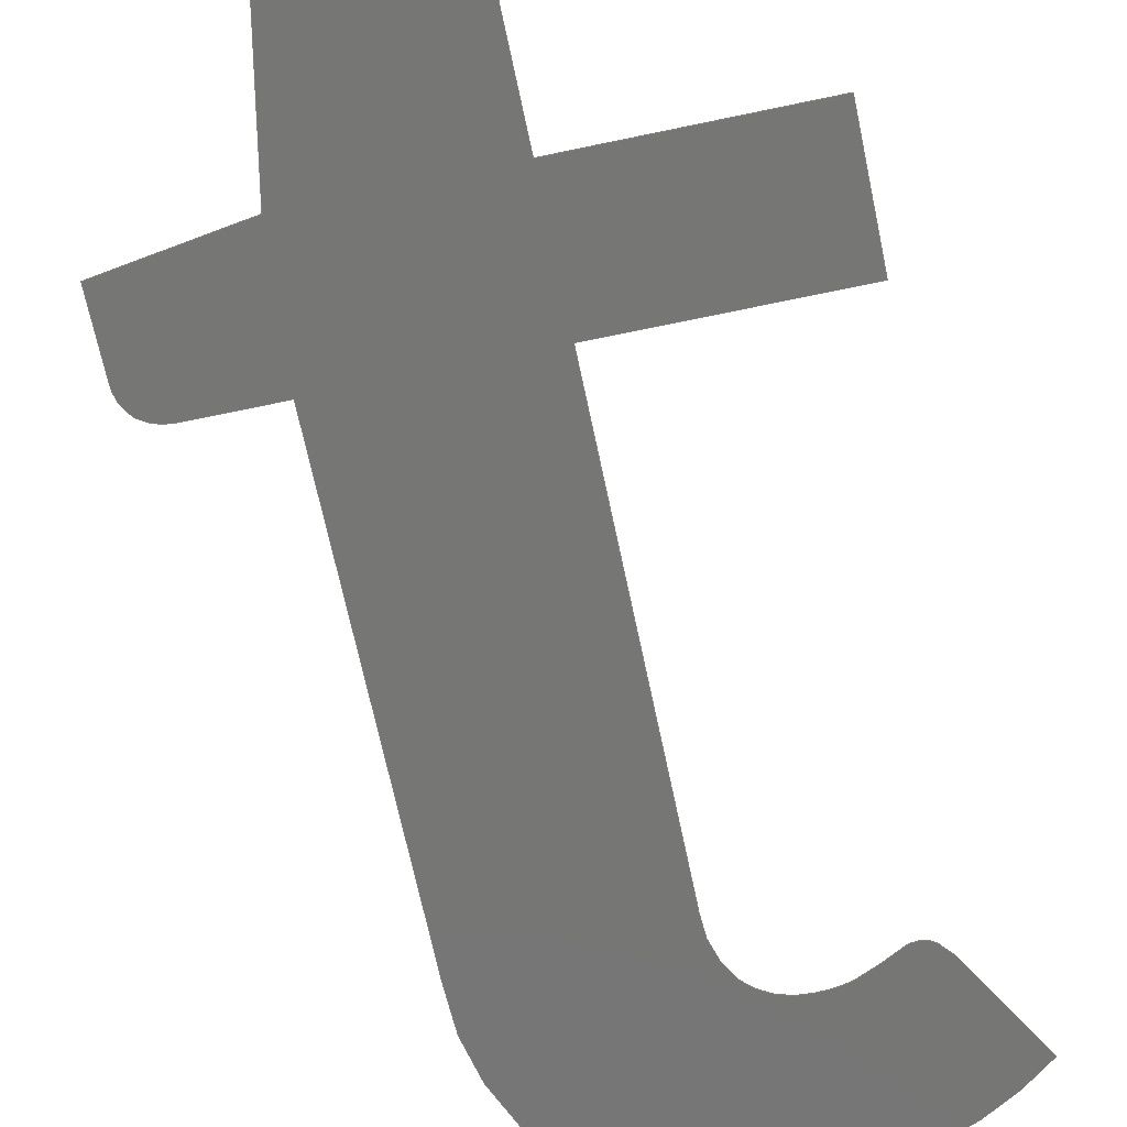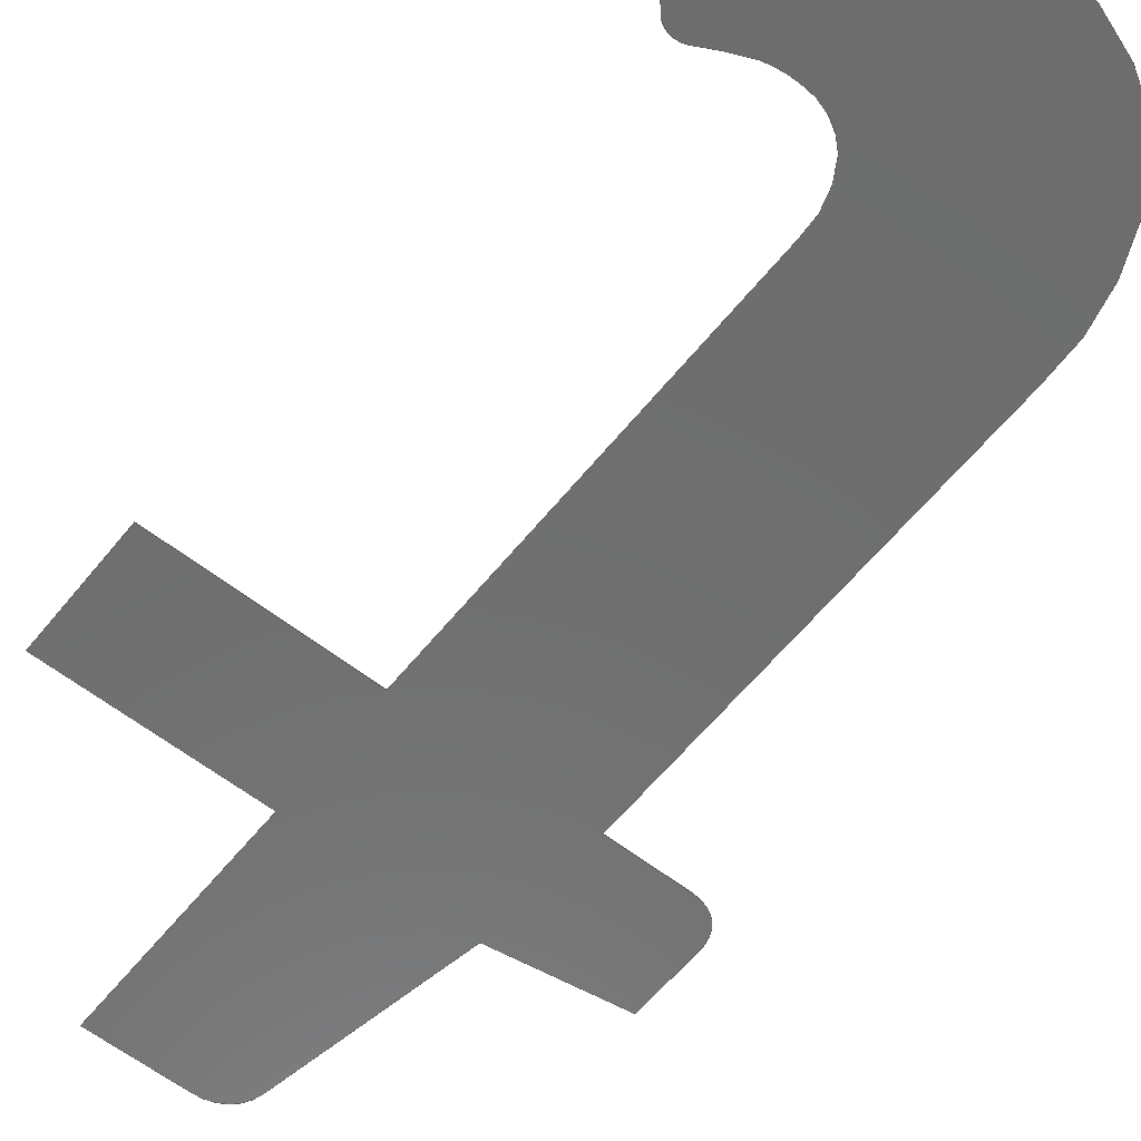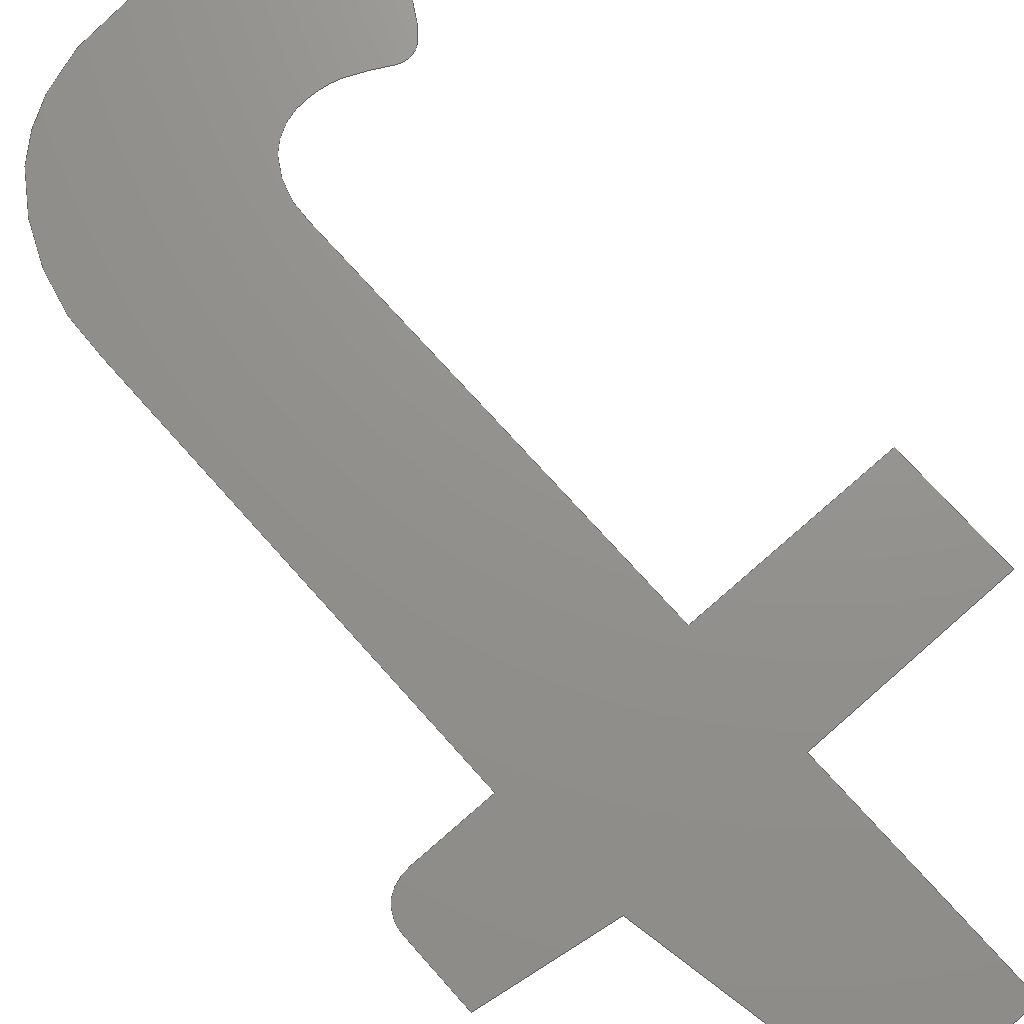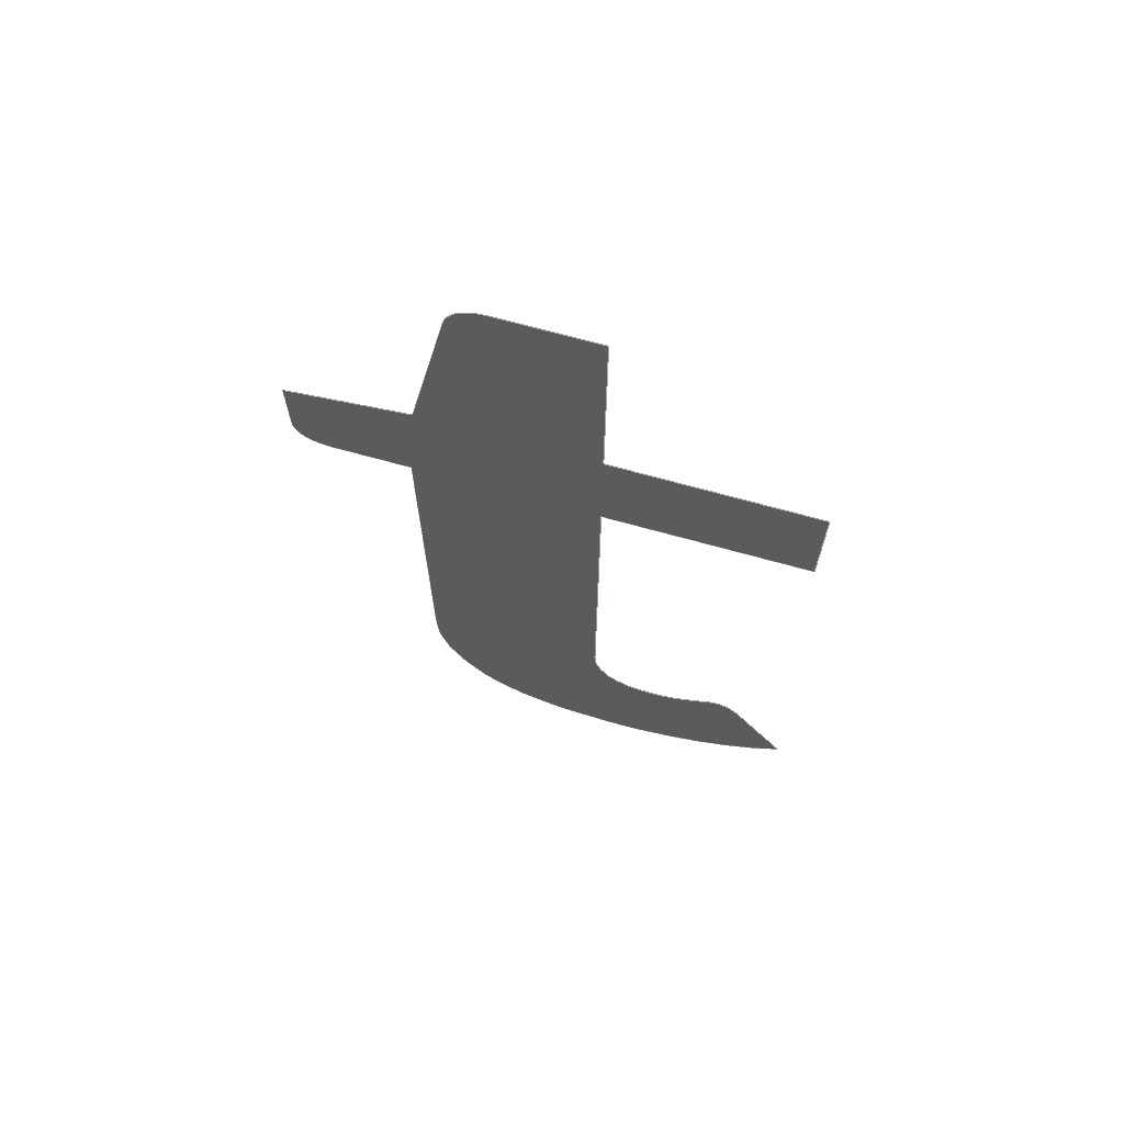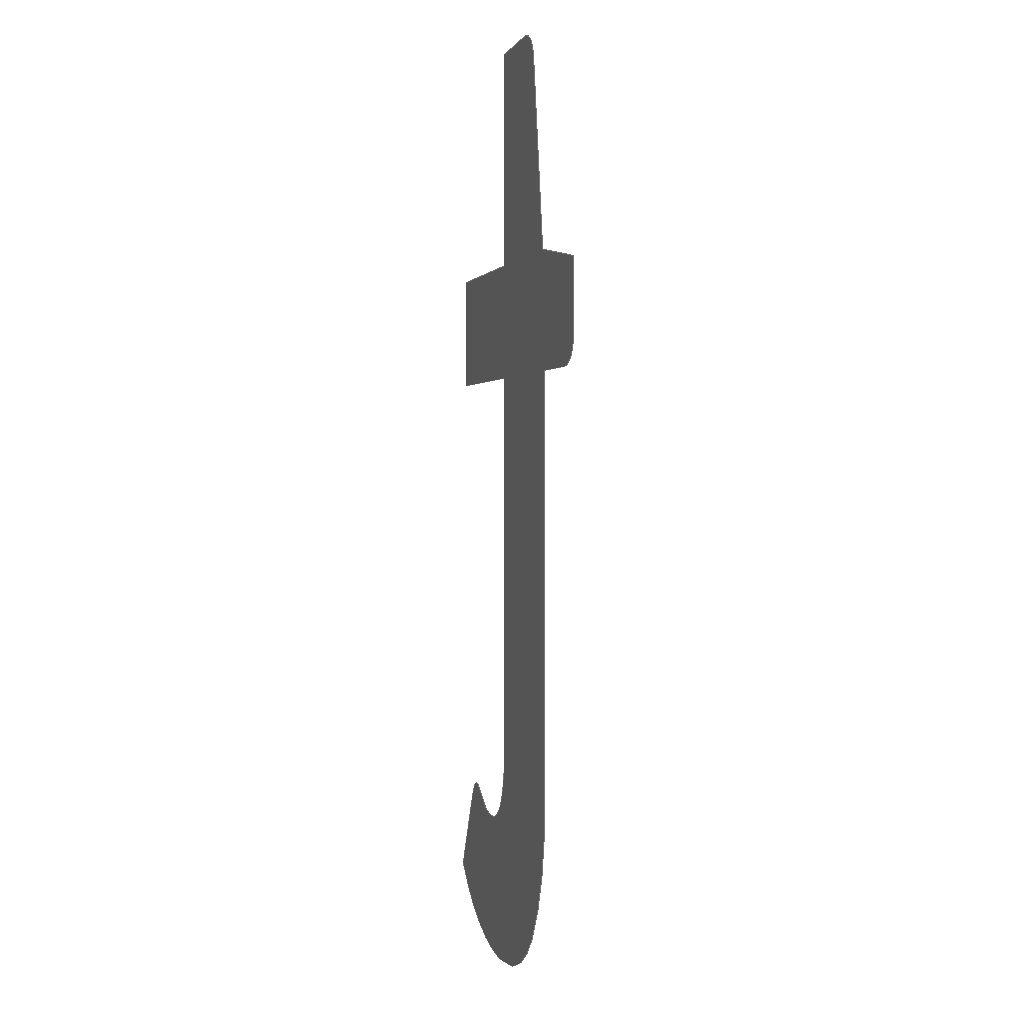
<metadata>
{"format":"step","ext":"step","renderer":"f3d","projection":"perspective","resolution":1024,"background":"white","views":[{"elev":-68.3,"azim":11.9,"up":"+Y"},{"elev":-60.0,"azim":141.3,"up":"+Y"},{"elev":71.9,"azim":-41.5,"up":"+Y"},{"elev":69.4,"azim":15.6,"up":"+Z"},{"elev":1.2,"azim":-103.2,"up":"+Z"}]}
</metadata>
<code>
ISO-10303-21;
DATA;
#1=SHAPE_REPRESENTATION_RELATIONSHIP('','',#137,#2);
#2=MANIFOLD_SURFACE_SHAPE_REPRESENTATION('',(#135),#256);
#3=LINE('',#207,#18);
#4=LINE('',#209,#19);
#5=LINE('',#215,#20);
#6=LINE('',#217,#21);
#7=LINE('',#225,#22);
#8=LINE('',#227,#23);
#9=LINE('',#229,#24);
#10=LINE('',#231,#25);
#11=LINE('',#233,#26);
#12=LINE('',#235,#27);
#13=LINE('',#241,#28);
#14=LINE('',#243,#29);
#15=LINE('',#245,#30);
#16=LINE('',#251,#31);
#17=LINE('',#253,#32);
#18=VECTOR('',#160,1000);
#19=VECTOR('',#161,1000);
#20=VECTOR('',#166,1000);
#21=VECTOR('',#167,1000);
#22=VECTOR('',#174,1000);
#23=VECTOR('',#175,1000);
#24=VECTOR('',#176,1000);
#25=VECTOR('',#177,1000);
#26=VECTOR('',#178,1000);
#27=VECTOR('',#179,1000);
#28=VECTOR('',#184,1000);
#29=VECTOR('',#185,1000);
#30=VECTOR('',#186,1000);
#31=VECTOR('',#191,1000);
#32=VECTOR('',#192,1000);
#33=CIRCLE('',#140,0.3376);
#34=CIRCLE('',#141,0.2856);
#35=CIRCLE('',#142,0.02072);
#36=CIRCLE('',#143,0.02583);
#37=CIRCLE('',#144,0.09472);
#38=CIRCLE('',#145,0.0622);
#39=CIRCLE('',#146,0.08788);
#40=CIRCLE('',#147,0.04471);
#41=CIRCLE('',#148,0.03903);
#42=CIRCLE('',#149,0.03689);
#43=CIRCLE('',#150,0.04069);
#44=CIRCLE('',#151,0.2334);
#45=ORIENTED_EDGE('',*,*,#73,.F.);
#46=ORIENTED_EDGE('',*,*,#74,.F.);
#47=ORIENTED_EDGE('',*,*,#75,.F.);
#48=ORIENTED_EDGE('',*,*,#76,.F.);
#49=ORIENTED_EDGE('',*,*,#77,.F.);
#50=ORIENTED_EDGE('',*,*,#78,.F.);
#51=ORIENTED_EDGE('',*,*,#79,.F.);
#52=ORIENTED_EDGE('',*,*,#80,.F.);
#53=ORIENTED_EDGE('',*,*,#81,.F.);
#54=ORIENTED_EDGE('',*,*,#82,.F.);
#55=ORIENTED_EDGE('',*,*,#83,.F.);
#56=ORIENTED_EDGE('',*,*,#84,.F.);
#57=ORIENTED_EDGE('',*,*,#85,.F.);
#58=ORIENTED_EDGE('',*,*,#86,.F.);
#59=ORIENTED_EDGE('',*,*,#87,.F.);
#60=ORIENTED_EDGE('',*,*,#88,.F.);
#61=ORIENTED_EDGE('',*,*,#89,.F.);
#62=ORIENTED_EDGE('',*,*,#90,.F.);
#63=ORIENTED_EDGE('',*,*,#91,.F.);
#64=ORIENTED_EDGE('',*,*,#92,.F.);
#65=ORIENTED_EDGE('',*,*,#93,.F.);
#66=ORIENTED_EDGE('',*,*,#94,.F.);
#67=ORIENTED_EDGE('',*,*,#95,.F.);
#68=ORIENTED_EDGE('',*,*,#96,.F.);
#69=ORIENTED_EDGE('',*,*,#97,.F.);
#70=ORIENTED_EDGE('',*,*,#98,.F.);
#71=ORIENTED_EDGE('',*,*,#99,.F.);
#72=ORIENTED_EDGE('',*,*,#100,.F.);
#73=EDGE_CURVE('',#101,#102,#129,.T.);
#74=EDGE_CURVE('',#103,#101,#33,.T.);
#75=EDGE_CURVE('',#104,#103,#34,.T.);
#76=EDGE_CURVE('',#105,#104,#3,.T.);
#77=EDGE_CURVE('',#106,#105,#4,.T.);
#78=EDGE_CURVE('',#107,#106,#35,.T.);
#79=EDGE_CURVE('',#108,#107,#36,.T.);
#80=EDGE_CURVE('',#109,#108,#5,.T.);
#81=EDGE_CURVE('',#110,#109,#6,.T.);
#82=EDGE_CURVE('',#111,#110,#37,.T.);
#83=EDGE_CURVE('',#112,#111,#38,.T.);
#84=EDGE_CURVE('',#113,#112,#39,.T.);
#85=EDGE_CURVE('',#114,#113,#7,.T.);
#86=EDGE_CURVE('',#115,#114,#8,.T.);
#87=EDGE_CURVE('',#116,#115,#9,.T.);
#88=EDGE_CURVE('',#117,#116,#10,.T.);
#89=EDGE_CURVE('',#118,#117,#11,.T.);
#90=EDGE_CURVE('',#119,#118,#12,.T.);
#91=EDGE_CURVE('',#120,#119,#40,.T.);
#92=EDGE_CURVE('',#121,#120,#41,.T.);
#93=EDGE_CURVE('',#122,#121,#13,.T.);
#94=EDGE_CURVE('',#123,#122,#14,.T.);
#95=EDGE_CURVE('',#124,#123,#15,.T.);
#96=EDGE_CURVE('',#125,#124,#42,.T.);
#97=EDGE_CURVE('',#126,#125,#43,.T.);
#98=EDGE_CURVE('',#127,#126,#16,.T.);
#99=EDGE_CURVE('',#128,#127,#17,.T.);
#100=EDGE_CURVE('',#102,#128,#44,.T.);
#101=VERTEX_POINT('',#201);
#102=VERTEX_POINT('',#202);
#103=VERTEX_POINT('',#204);
#104=VERTEX_POINT('',#206);
#105=VERTEX_POINT('',#208);
#106=VERTEX_POINT('',#210);
#107=VERTEX_POINT('',#212);
#108=VERTEX_POINT('',#214);
#109=VERTEX_POINT('',#216);
#110=VERTEX_POINT('',#218);
#111=VERTEX_POINT('',#220);
#112=VERTEX_POINT('',#222);
#113=VERTEX_POINT('',#224);
#114=VERTEX_POINT('',#226);
#115=VERTEX_POINT('',#228);
#116=VERTEX_POINT('',#230);
#117=VERTEX_POINT('',#232);
#118=VERTEX_POINT('',#234);
#119=VERTEX_POINT('',#236);
#120=VERTEX_POINT('',#238);
#121=VERTEX_POINT('',#240);
#122=VERTEX_POINT('',#242);
#123=VERTEX_POINT('',#244);
#124=VERTEX_POINT('',#246);
#125=VERTEX_POINT('',#248);
#126=VERTEX_POINT('',#250);
#127=VERTEX_POINT('',#252);
#128=VERTEX_POINT('',#254);
#129=B_SPLINE_CURVE_WITH_KNOTS('',3,(#197,#198,#199,#200),.UNSPECIFIED.,
 .F.,.F.,(4,4),(0,1),.UNSPECIFIED.);
#130=EDGE_LOOP('',(#45,#46,#47,#48,#49,#50,#51,#52,#53,#54,#55,#56,#57,
#58,#59,#60,#61,#62,#63,#64,#65,#66,#67,#68,#69,#70,#71,#72));
#131=FACE_BOUND('',#130,.T.);
#132=PLANE('',#139);
#133=ADVANCED_FACE('',(#131),#132,.T.);
#134=OPEN_SHELL('',(#133));
#135=SHELL_BASED_SURFACE_MODEL('HC-04ShapeString011',(#134));
#136=SHAPE_DEFINITION_REPRESENTATION(#261,#137);
#137=SHAPE_REPRESENTATION('HC-04ShapeString011',(#138),#256);
#138=AXIS2_PLACEMENT_3D('',#195,#152,#153);
#139=AXIS2_PLACEMENT_3D('',#196,#154,#155);
#140=AXIS2_PLACEMENT_3D('',#203,#156,#157);
#141=AXIS2_PLACEMENT_3D('',#205,#158,#159);
#142=AXIS2_PLACEMENT_3D('',#211,#162,#163);
#143=AXIS2_PLACEMENT_3D('',#213,#164,#165);
#144=AXIS2_PLACEMENT_3D('',#219,#168,#169);
#145=AXIS2_PLACEMENT_3D('',#221,#170,#171);
#146=AXIS2_PLACEMENT_3D('',#223,#172,#173);
#147=AXIS2_PLACEMENT_3D('',#237,#180,#181);
#148=AXIS2_PLACEMENT_3D('',#239,#182,#183);
#149=AXIS2_PLACEMENT_3D('',#247,#187,#188);
#150=AXIS2_PLACEMENT_3D('',#249,#189,#190);
#151=AXIS2_PLACEMENT_3D('',#255,#193,#194);
#152=DIRECTION('',(0,0,1));
#153=DIRECTION('',(1,0,0));
#154=DIRECTION('',(0,-1,0));
#155=DIRECTION('',(1,0,0));
#156=DIRECTION('',(1.007e-17,1,-6.04e-17));
#157=DIRECTION('',(0.3265,-6.038e-17,-0.9452));
#158=DIRECTION('',(3.035e-17,1,-5.318e-17));
#159=DIRECTION('',(0.6536,-6.009e-17,-0.7569));
#160=DIRECTION('',(0.5125,0,-0.8587));
#161=DIRECTION('',(0.6626,0,-0.749));
#162=DIRECTION('',(1.936e-17,1,5.809e-17));
#163=DIRECTION('',(-0.02873,-5.751e-17,0.9996));
#164=DIRECTION('',(-1.874e-17,1,5.829e-17));
#165=DIRECTION('',(-0.5643,-5.87e-17,0.8255));
#166=DIRECTION('',(0.8831,0,0.4692));
#167=DIRECTION('',(0.9156,0,0.402));
#168=DIRECTION('',(-8.227e-18,-1,6.068e-17));
#169=DIRECTION('',(-0.02303,-6.047e-17,-0.9997));
#170=DIRECTION('',(2.391e-17,-1,5.637e-17));
#171=DIRECTION('',(-0.7501,-5.522e-17,-0.6614));
#172=DIRECTION('',(5.852e-17,-1,1.801e-17));
#173=DIRECTION('',(-0.9984,-5.74e-17,0.05717));
#174=DIRECTION('',(0,0,-1));
#175=DIRECTION('',(-1,0,0));
#176=DIRECTION('',(0,0,-1));
#177=DIRECTION('',(1,0,0));
#178=DIRECTION('',(0,0,-1));
#179=DIRECTION('',(1,0,0));
#180=DIRECTION('',(-1.779e-17,1,5.859e-17));
#181=DIRECTION('',(-0.5876,-5.786e-17,0.8091));
#182=DIRECTION('',(-5.23e-17,1,3.184e-17));
#183=DIRECTION('',(-0.9811,-5.747e-17,0.1934));
#184=DIRECTION('',(0.1884,0,0.9821));
#185=DIRECTION('',(0.9878,0,0.1556));
#186=DIRECTION('',(0,0,1));
#187=DIRECTION('',(-5.746e-17,1,-2.117e-17));
#188=DIRECTION('',(-0.7129,-5.58e-17,-0.7013));
#189=DIRECTION('',(-1.969e-17,1,-5.798e-17));
#190=DIRECTION('',(0.02365,-5.75e-17,-0.9997));
#191=DIRECTION('',(-1,0,0));
#192=DIRECTION('',(0,0,1));
#193=DIRECTION('',(-5.804e-17,1,-1.952e-17));
#194=DIRECTION('',(-0.7629,-5.69e-17,-0.6465));
#195=CARTESIAN_POINT('',(0,0,0));
#196=CARTESIAN_POINT('',(2.276,0,0));
#197=CARTESIAN_POINT('',(2.276,0,0));
#198=CARTESIAN_POINT('',(2.208,0,0));
#199=CARTESIAN_POINT('',(2.155,0,0.01967));
#200=CARTESIAN_POINT('',(2.119,0,0.059));
#201=CARTESIAN_POINT('',(2.276,0,0));
#202=CARTESIAN_POINT('',(2.119,0,0.059));
#203=CARTESIAN_POINT('',(2.277,2.038e-17,0.3376));
#204=CARTESIAN_POINT('',(2.388,0,0.0185));
#205=CARTESIAN_POINT('',(2.296,1.716e-17,0.2892));
#206=CARTESIAN_POINT('',(2.483,0,0.073));
#207=CARTESIAN_POINT('',(2.426,0,0.1685));
#208=CARTESIAN_POINT('',(2.426,0,0.1685));
#209=CARTESIAN_POINT('',(2.42,0,0.175));
#210=CARTESIAN_POINT('',(2.414,0,0.1815));
#211=CARTESIAN_POINT('',(2.402,1.192e-18,0.1653));
#212=CARTESIAN_POINT('',(2.401,0,0.186));
#213=CARTESIAN_POINT('',(2.402,1.516e-18,0.1602));
#214=CARTESIAN_POINT('',(2.387,0,0.1815));
#215=CARTESIAN_POINT('',(2.379,0,0.1772));
#216=CARTESIAN_POINT('',(2.371,0,0.173));
#217=CARTESIAN_POINT('',(2.361,0,0.1685));
#218=CARTESIAN_POINT('',(2.35,0,0.164));
#219=CARTESIAN_POINT('',(2.323,5.728e-18,0.2547));
#220=CARTESIAN_POINT('',(2.321,0,0.16));
#221=CARTESIAN_POINT('',(2.318,3.435e-18,0.2221));
#222=CARTESIAN_POINT('',(2.272,0,0.181));
#223=CARTESIAN_POINT('',(2.341,5.044e-18,0.2345));
#224=CARTESIAN_POINT('',(2.253,0,0.2395));
#225=CARTESIAN_POINT('',(2.253,0,0.672));
#226=CARTESIAN_POINT('',(2.253,0,0.672));
#227=CARTESIAN_POINT('',(2.463,0,0.672));
#228=CARTESIAN_POINT('',(2.463,0,0.672));
#229=CARTESIAN_POINT('',(2.463,0,0.8));
#230=CARTESIAN_POINT('',(2.463,0,0.8));
#231=CARTESIAN_POINT('',(2.253,0,0.8));
#232=CARTESIAN_POINT('',(2.253,0,0.8));
#233=CARTESIAN_POINT('',(2.253,0,1.04));
#234=CARTESIAN_POINT('',(2.253,0,1.04));
#235=CARTESIAN_POINT('',(2.155,0,1.04));
#236=CARTESIAN_POINT('',(2.155,0,1.04));
#237=CARTESIAN_POINT('',(2.153,2.587e-18,0.9953));
#238=CARTESIAN_POINT('',(2.127,0,1.032));
#239=CARTESIAN_POINT('',(2.151,2.243e-18,1.001));
#240=CARTESIAN_POINT('',(2.113,0,1.008));
#241=CARTESIAN_POINT('',(2.073,0,0.8));
#242=CARTESIAN_POINT('',(2.073,0,0.8));
#243=CARTESIAN_POINT('',(1.946,0,0.78));
#244=CARTESIAN_POINT('',(1.946,0,0.78));
#245=CARTESIAN_POINT('',(1.946,0,0.7095));
#246=CARTESIAN_POINT('',(1.946,0,0.7095));
#247=CARTESIAN_POINT('',(1.983,2.059e-18,0.7069));
#248=CARTESIAN_POINT('',(1.956,0,0.681));
#249=CARTESIAN_POINT('',(1.982,2.34e-18,0.7127));
#250=CARTESIAN_POINT('',(1.983,0,0.672));
#251=CARTESIAN_POINT('',(2.063,0,0.672));
#252=CARTESIAN_POINT('',(2.063,0,0.672));
#253=CARTESIAN_POINT('',(2.063,0,0.2225));
#254=CARTESIAN_POINT('',(2.063,0,0.2225));
#255=CARTESIAN_POINT('',(2.297,1.328e-17,0.2099));
#256=(
GEOMETRIC_REPRESENTATION_CONTEXT(3)
GLOBAL_UNCERTAINTY_ASSIGNED_CONTEXT((#257))
GLOBAL_UNIT_ASSIGNED_CONTEXT((#260,#259,#258))
REPRESENTATION_CONTEXT('HC-04ShapeString011','TOP_LEVEL_ASSEMBLY_PART')
);
#257=UNCERTAINTY_MEASURE_WITH_UNIT(LENGTH_MEASURE(1e-05),#260,
'DISTANCE_ACCURACY_VALUE','Maximum Tolerance applied to model');
#258=(
NAMED_UNIT(*)
SI_UNIT($,.STERADIAN.)
SOLID_ANGLE_UNIT()
);
#259=(
NAMED_UNIT(*)
PLANE_ANGLE_UNIT()
SI_UNIT($,.RADIAN.)
);
#260=(
LENGTH_UNIT()
NAMED_UNIT(*)
SI_UNIT(.MILLI.,.METRE.)
);
#261=PRODUCT_DEFINITION_SHAPE('','',#262);
#262=PRODUCT_DEFINITION('','',#264,#263);
#263=PRODUCT_DEFINITION_CONTEXT('',#270,'design');
#264=PRODUCT_DEFINITION_FORMATION_WITH_SPECIFIED_SOURCE('','',#266,
 .NOT_KNOWN.);
#265=PRODUCT_RELATED_PRODUCT_CATEGORY('','',(#266));
#266=PRODUCT('HC-04ShapeString011','HC-04ShapeString011',
'HC-04ShapeString011',(#268));
#267=PRODUCT_CATEGORY('','');
#268=PRODUCT_CONTEXT('',#270,'mechanical');
#269=APPLICATION_PROTOCOL_DEFINITION('international standard',
'ap242_managed_model_based_3d_engineering',2011,#270);
#270=APPLICATION_CONTEXT('managed model based 3d engineering');
ENDSEC;
END-ISO-10303-21;

</code>
